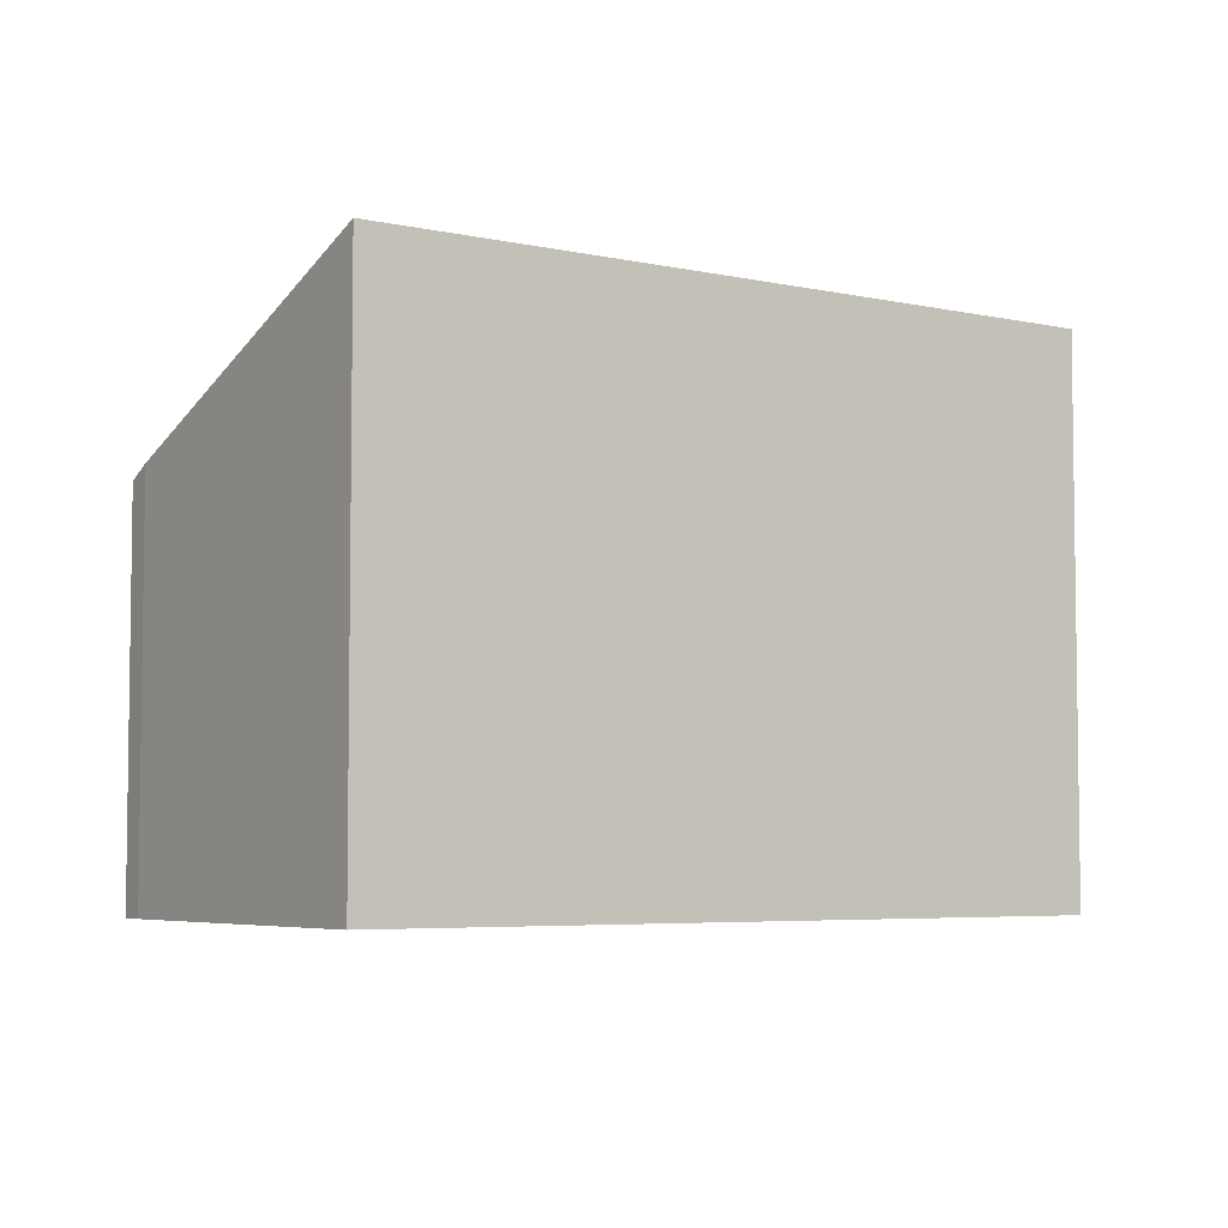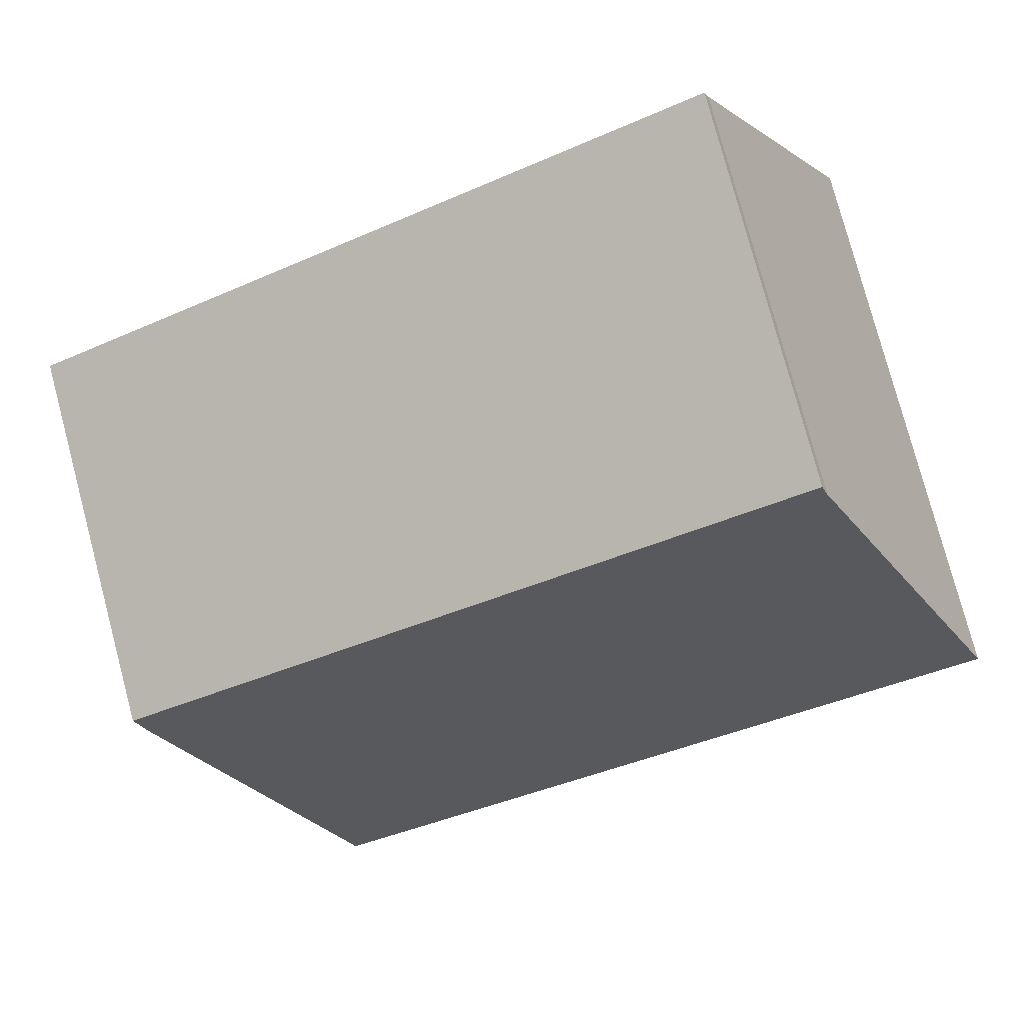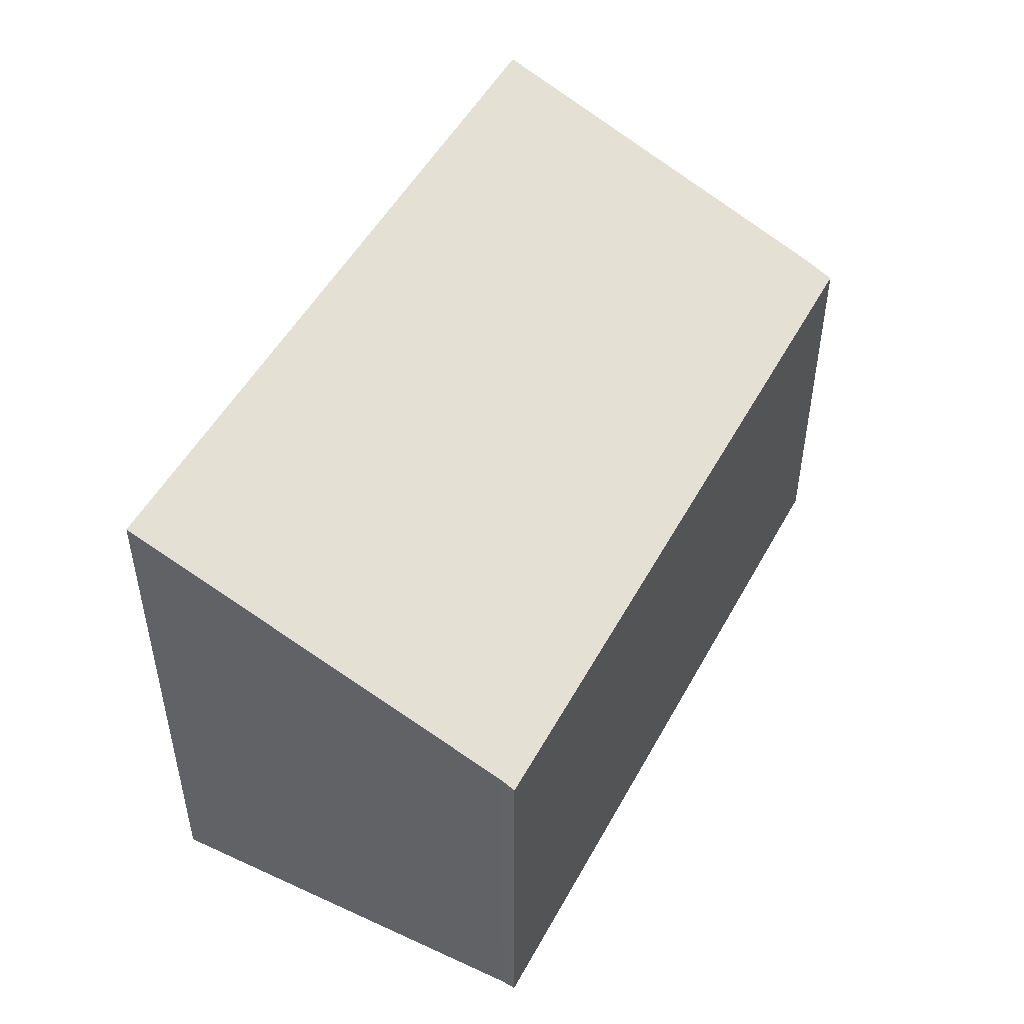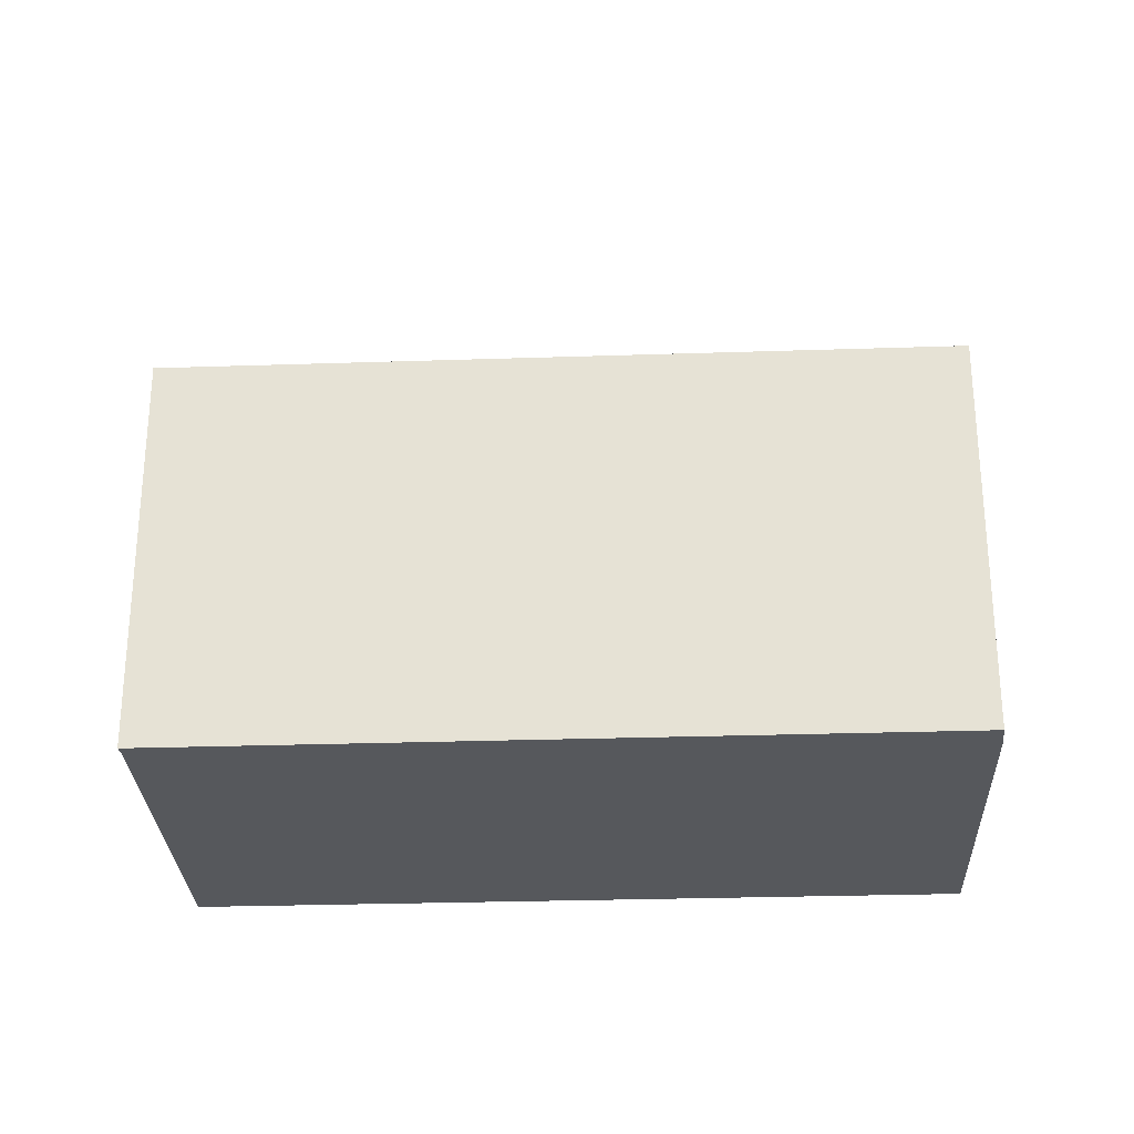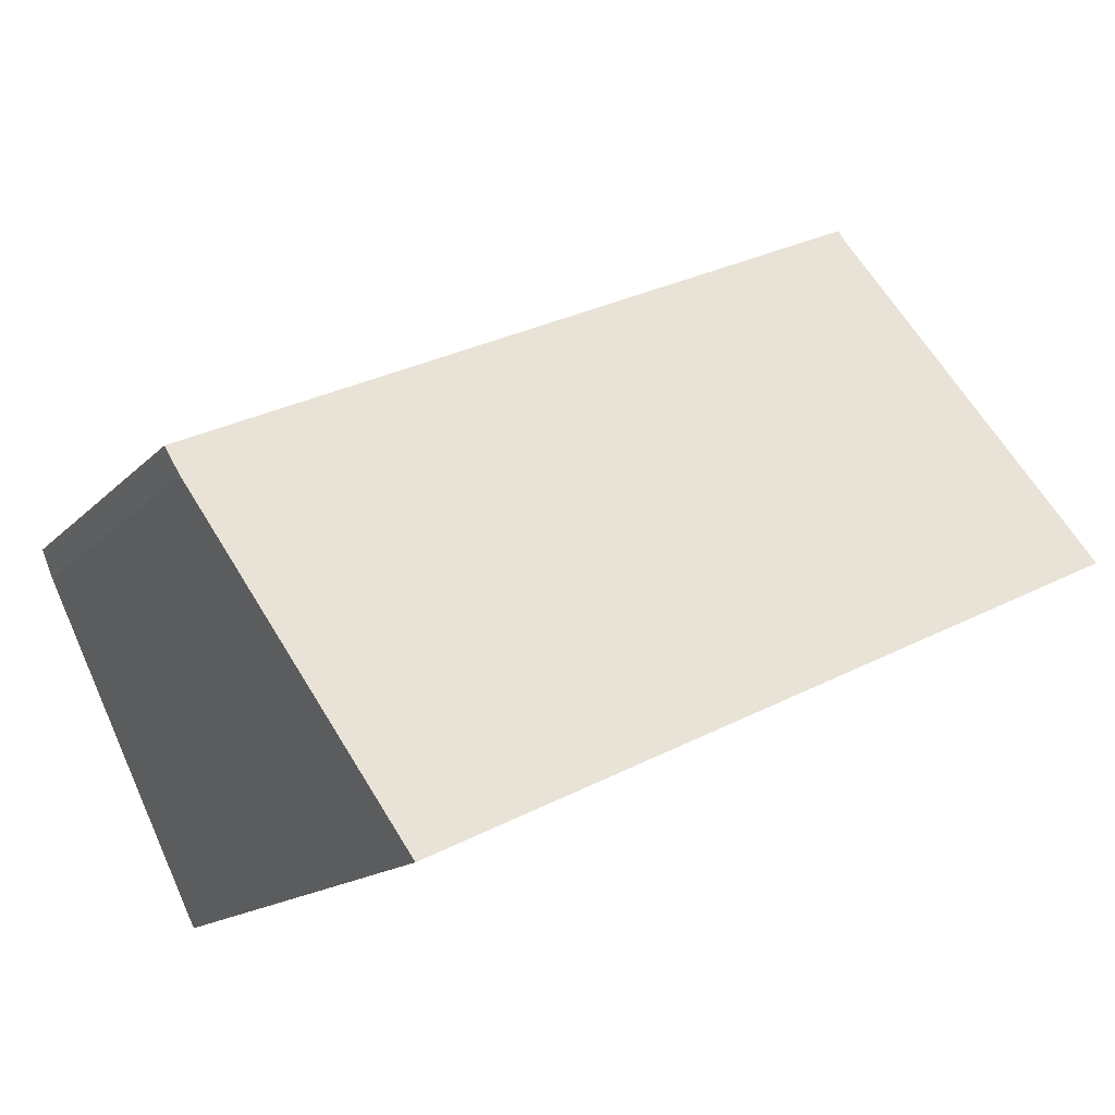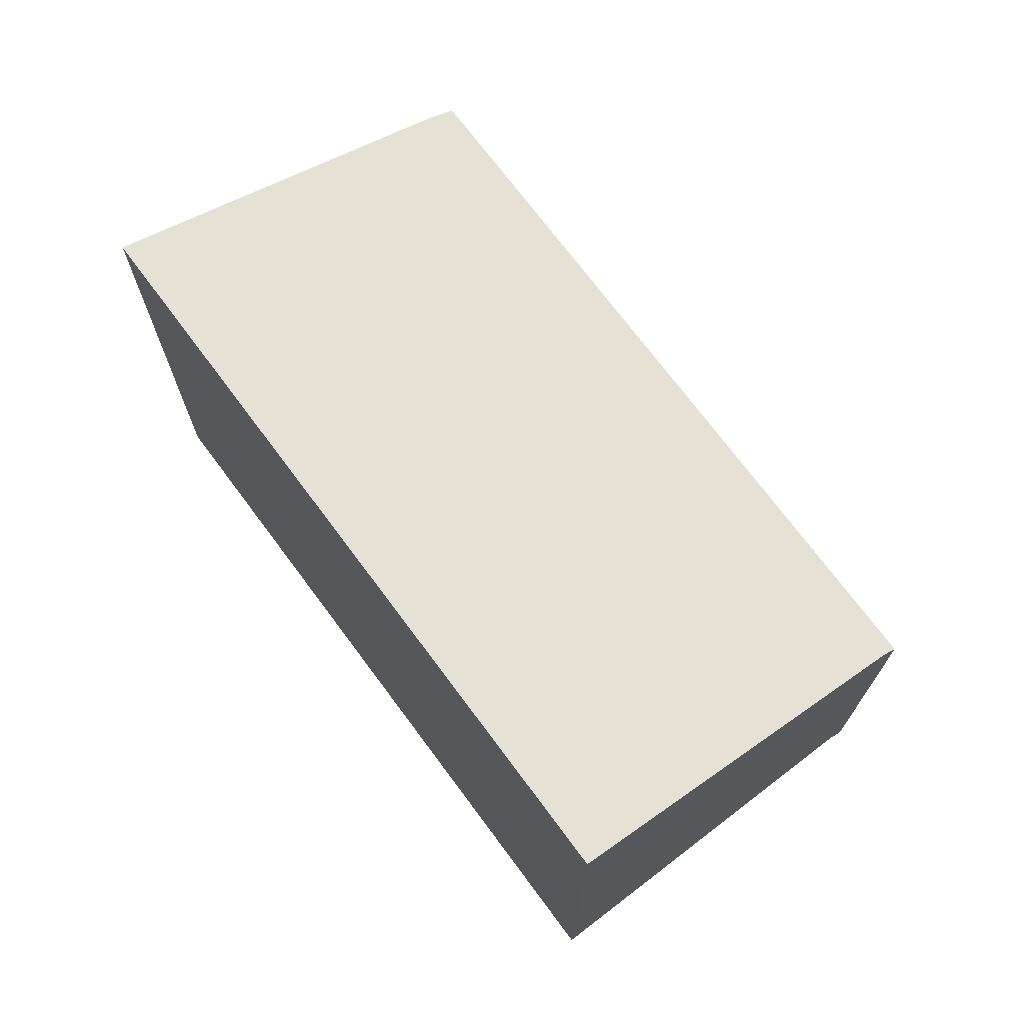
<metadata>
{"format":"obj","ext":"obj","renderer":"f3d","projection":"perspective","resolution":1024,"background":"white","views":[{"elev":-5.1,"azim":170.4,"up":"+Y"},{"elev":78.8,"azim":165.1,"up":"+Z"},{"elev":50.4,"azim":-37.3,"up":"+Y"},{"elev":-27.8,"azim":27.9,"up":"+Y"},{"elev":-14.6,"azim":153.4,"up":"+Z"},{"elev":71.8,"azim":-101.6,"up":"+Y"}]}
</metadata>
<code>
v  14.57 6.542 0.676
v  2.847 6.642 5.866
v  2.931 6.547 6.092
v  0 9.211 5.64e-16
v  11.7 9.211 -5.46
v  14.38 6.742 0.203
v  2.931 -3.73e-16 6.092
v  14.57 -4.139e-17 0.676
v  14.38 -1.243e-17 0.203
v  11.7 3.343e-16 -5.46
v  0 0 0
v  2.847 -3.592e-16 5.866
g defaultobject
f 1 2 3
f 2 1 4
f 4 1 5
f 5 1 6
f 7 1 3
f 1 7 8
f 1 9 6
f 9 1 8
f 10 6 9
f 10 5 6
f 10 4 5
f 4 10 11
f 12 3 2
f 3 12 7
f 11 2 4
f 2 11 12
f 7 9 8
f 9 7 12
f 9 12 11
f 9 11 10

</code>
